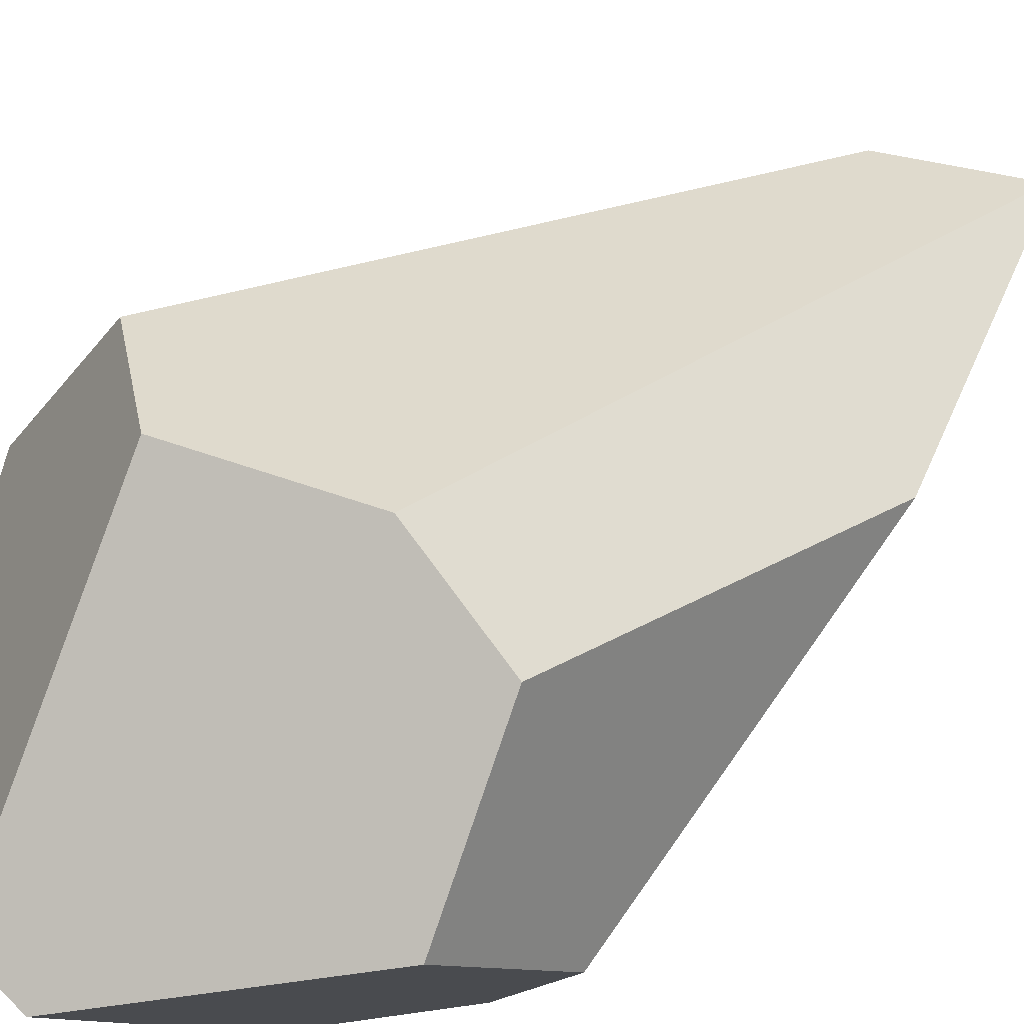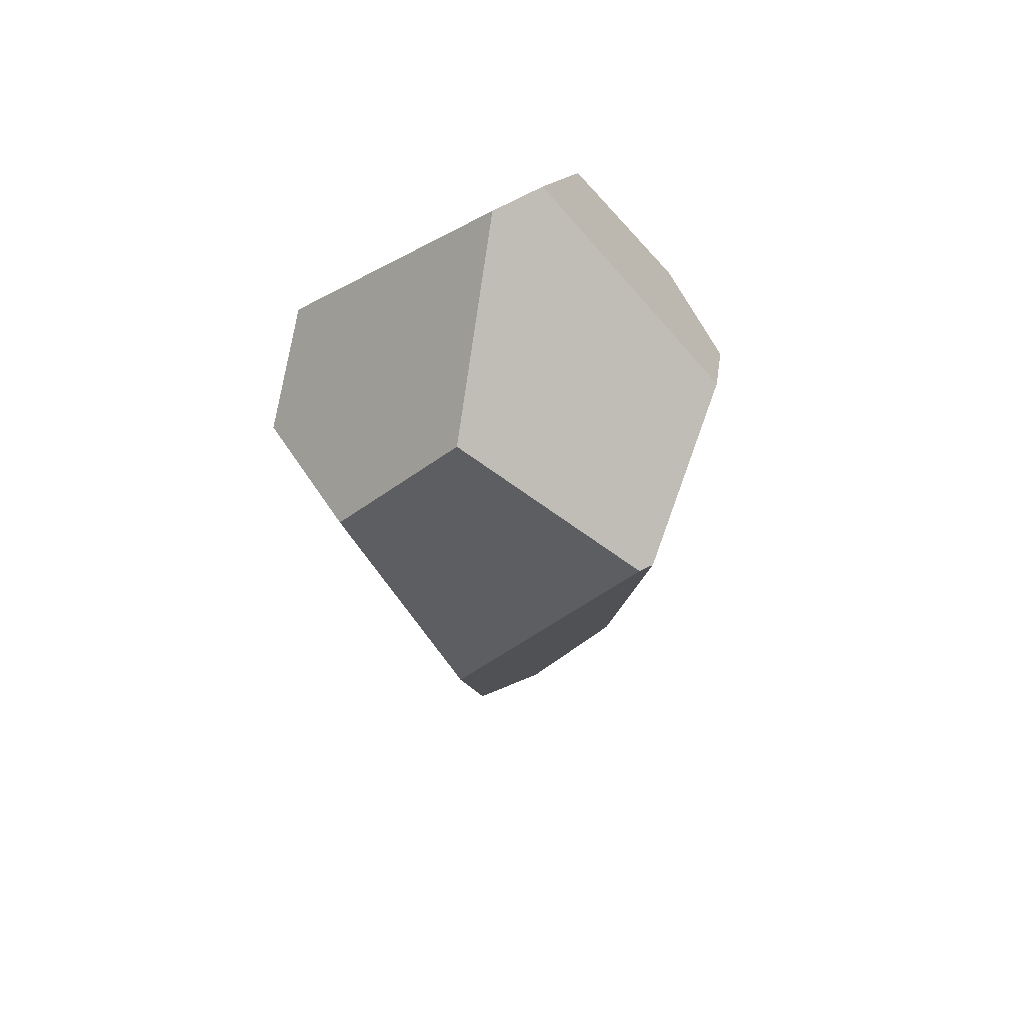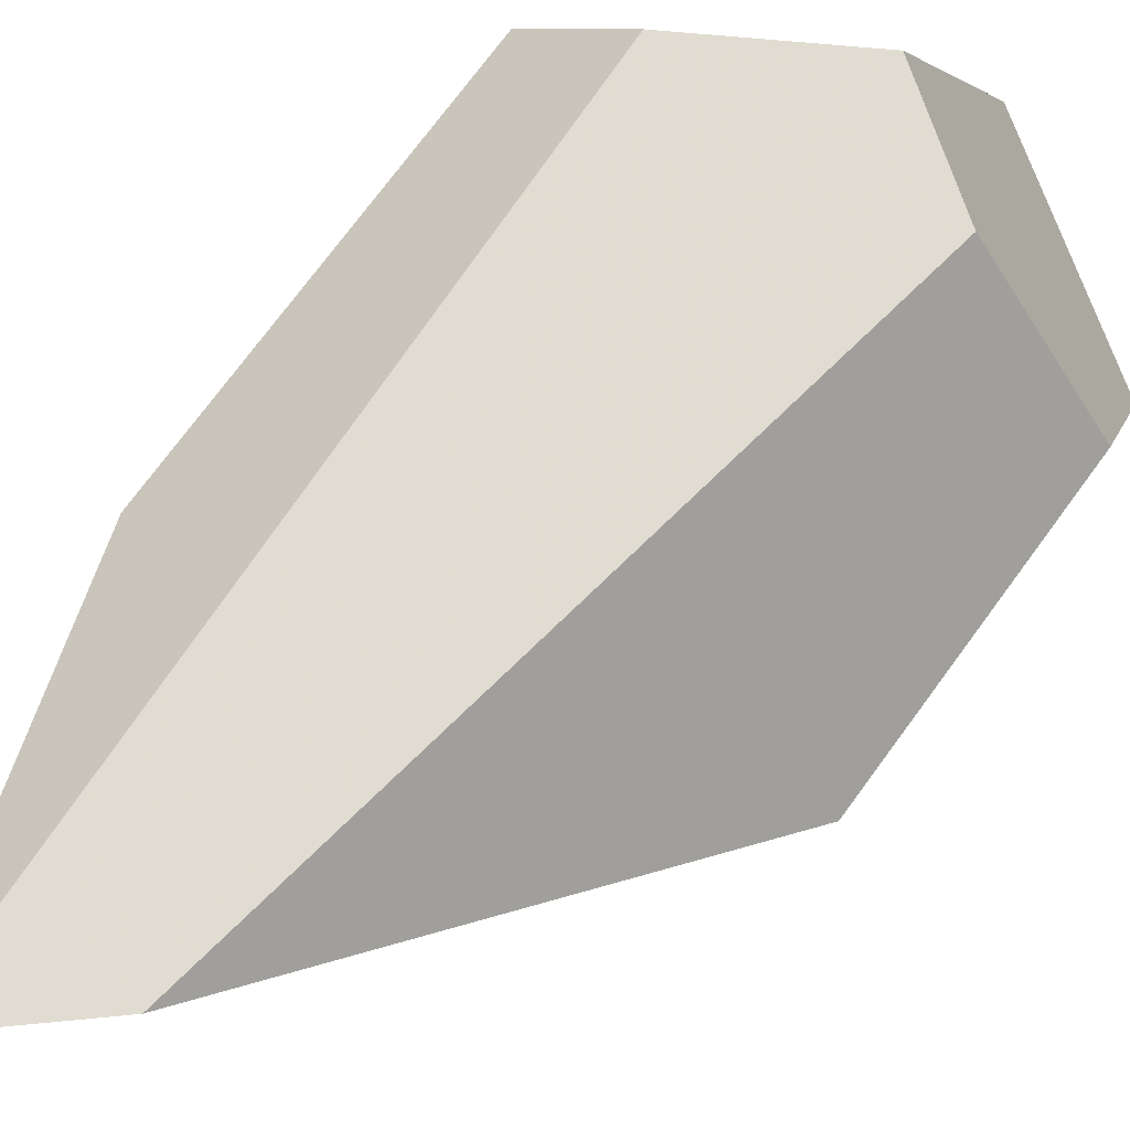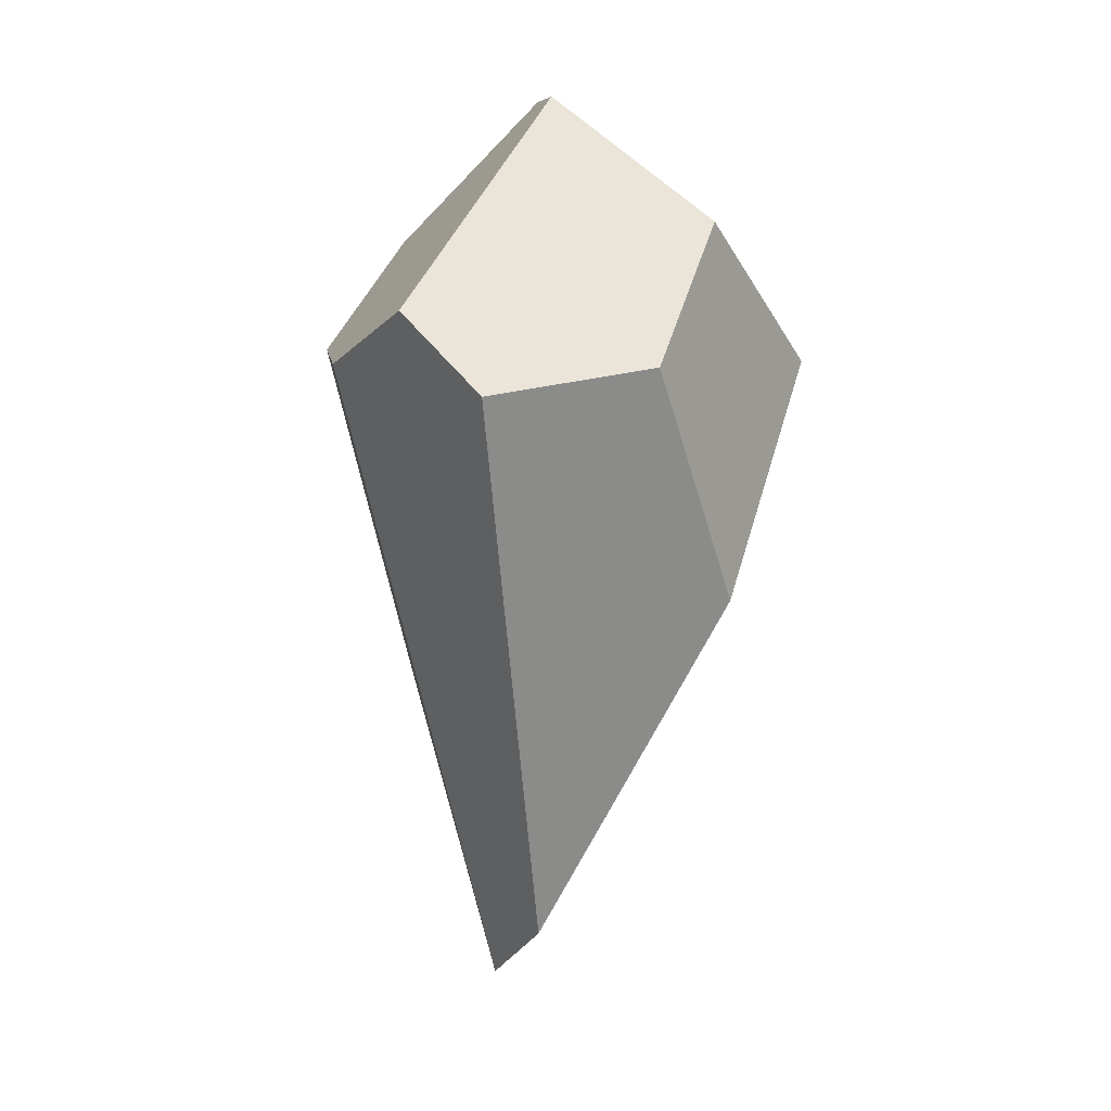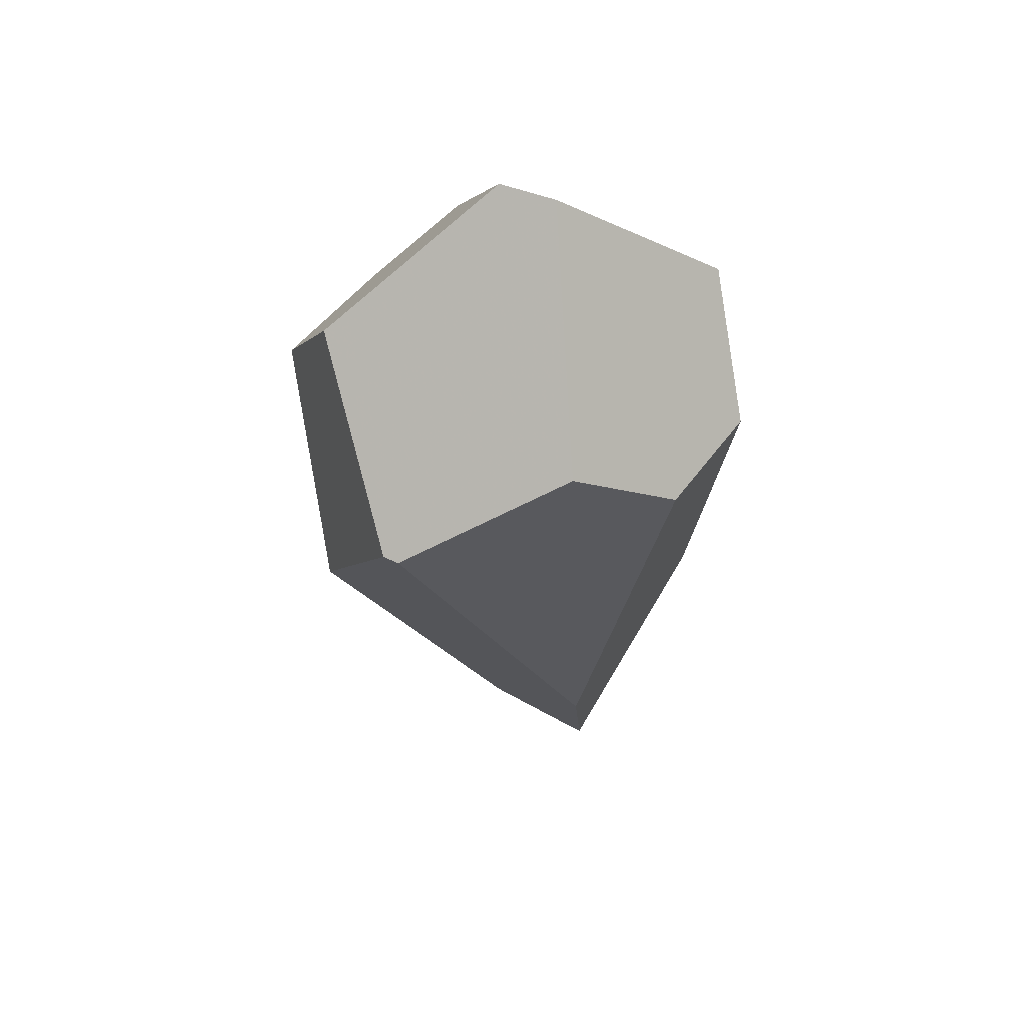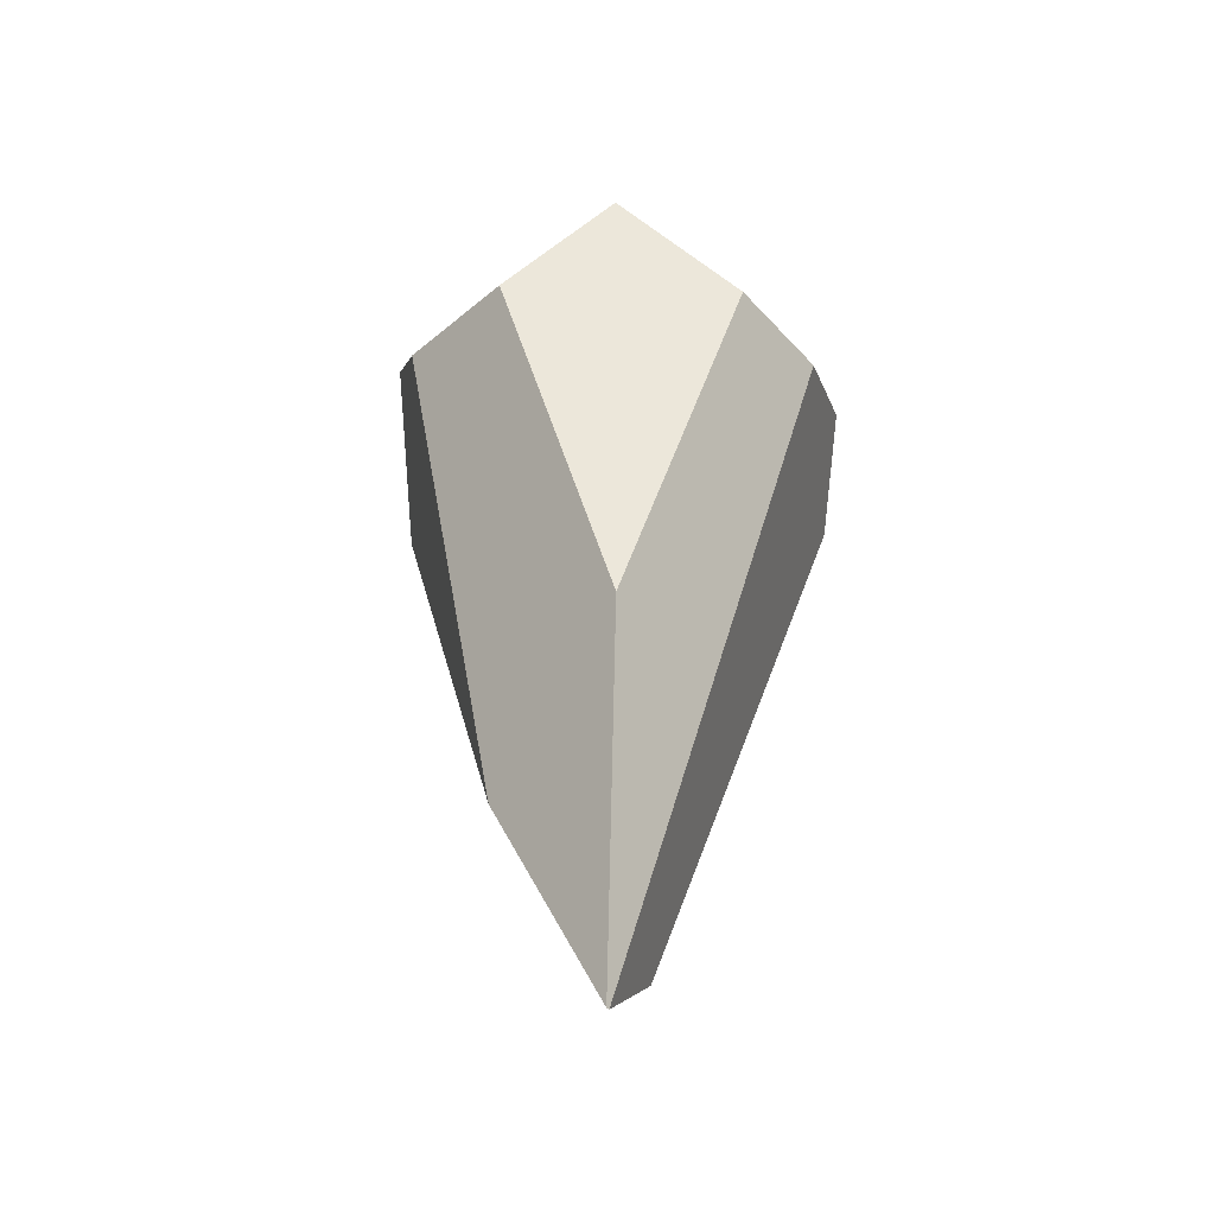
<metadata>
{"format":"obj","ext":"obj","renderer":"f3d","projection":"perspective","resolution":1024,"background":"white","views":[{"elev":45.8,"azim":40.3,"up":"+Y"},{"elev":52.4,"azim":-60.0,"up":"+Z"},{"elev":48.9,"azim":-145.0,"up":"+Y"},{"elev":7.4,"azim":-128.7,"up":"+Z"},{"elev":49.8,"azim":-2.3,"up":"+Z"},{"elev":-36.7,"azim":99.1,"up":"+Z"}]}
</metadata>
<code>
v 1.208 2.651 0.6976
v 1.57 3.247 0.5881
v 2.125 2.534 -1.829
v 1.321 2.154 -0.2817
v 1.405 2.184 1.272
v 1.976 3.351 0.9158
v 2.141 2.447 1.806
v 2.554 2.451 -2.131
v 2.556 3.292 0.6857
v 1.623 1.453 0.6819
v 2.498 1.996 -1.239
v 1.683 1.421 0.6763
v 2.567 2.443 -2.131
v 2.849 1.691 0.7067
v 3.062 2.557 -0.7539
v 3.171 2.115 0.7221
v 2.399 1.517 1.047
v 2.976 3.053 0.7301
v 3.083 2.562 1.204
v 2.365 2.346 1.801
f 1 2 3
f 3 4 1
f 1 5 6
f 6 2 1
f 6 5 7
f 8 3 6
f 6 9 8
f 6 3 2
f 10 11 12
f 8 13 10
f 10 3 8
f 4 3 10
f 10 13 11
f 10 5 1
f 1 4 10
f 14 13 15
f 11 13 14
f 14 15 16
f 12 11 14
f 14 17 12
f 8 9 18
f 18 13 8
f 15 13 18
f 16 15 18
f 18 19 16
f 7 5 20
f 12 17 20
f 20 10 12
f 5 10 20
f 9 6 20
f 20 6 7
f 20 18 9
f 19 18 20
f 20 14 16
f 16 19 20
f 17 14 20

</code>
